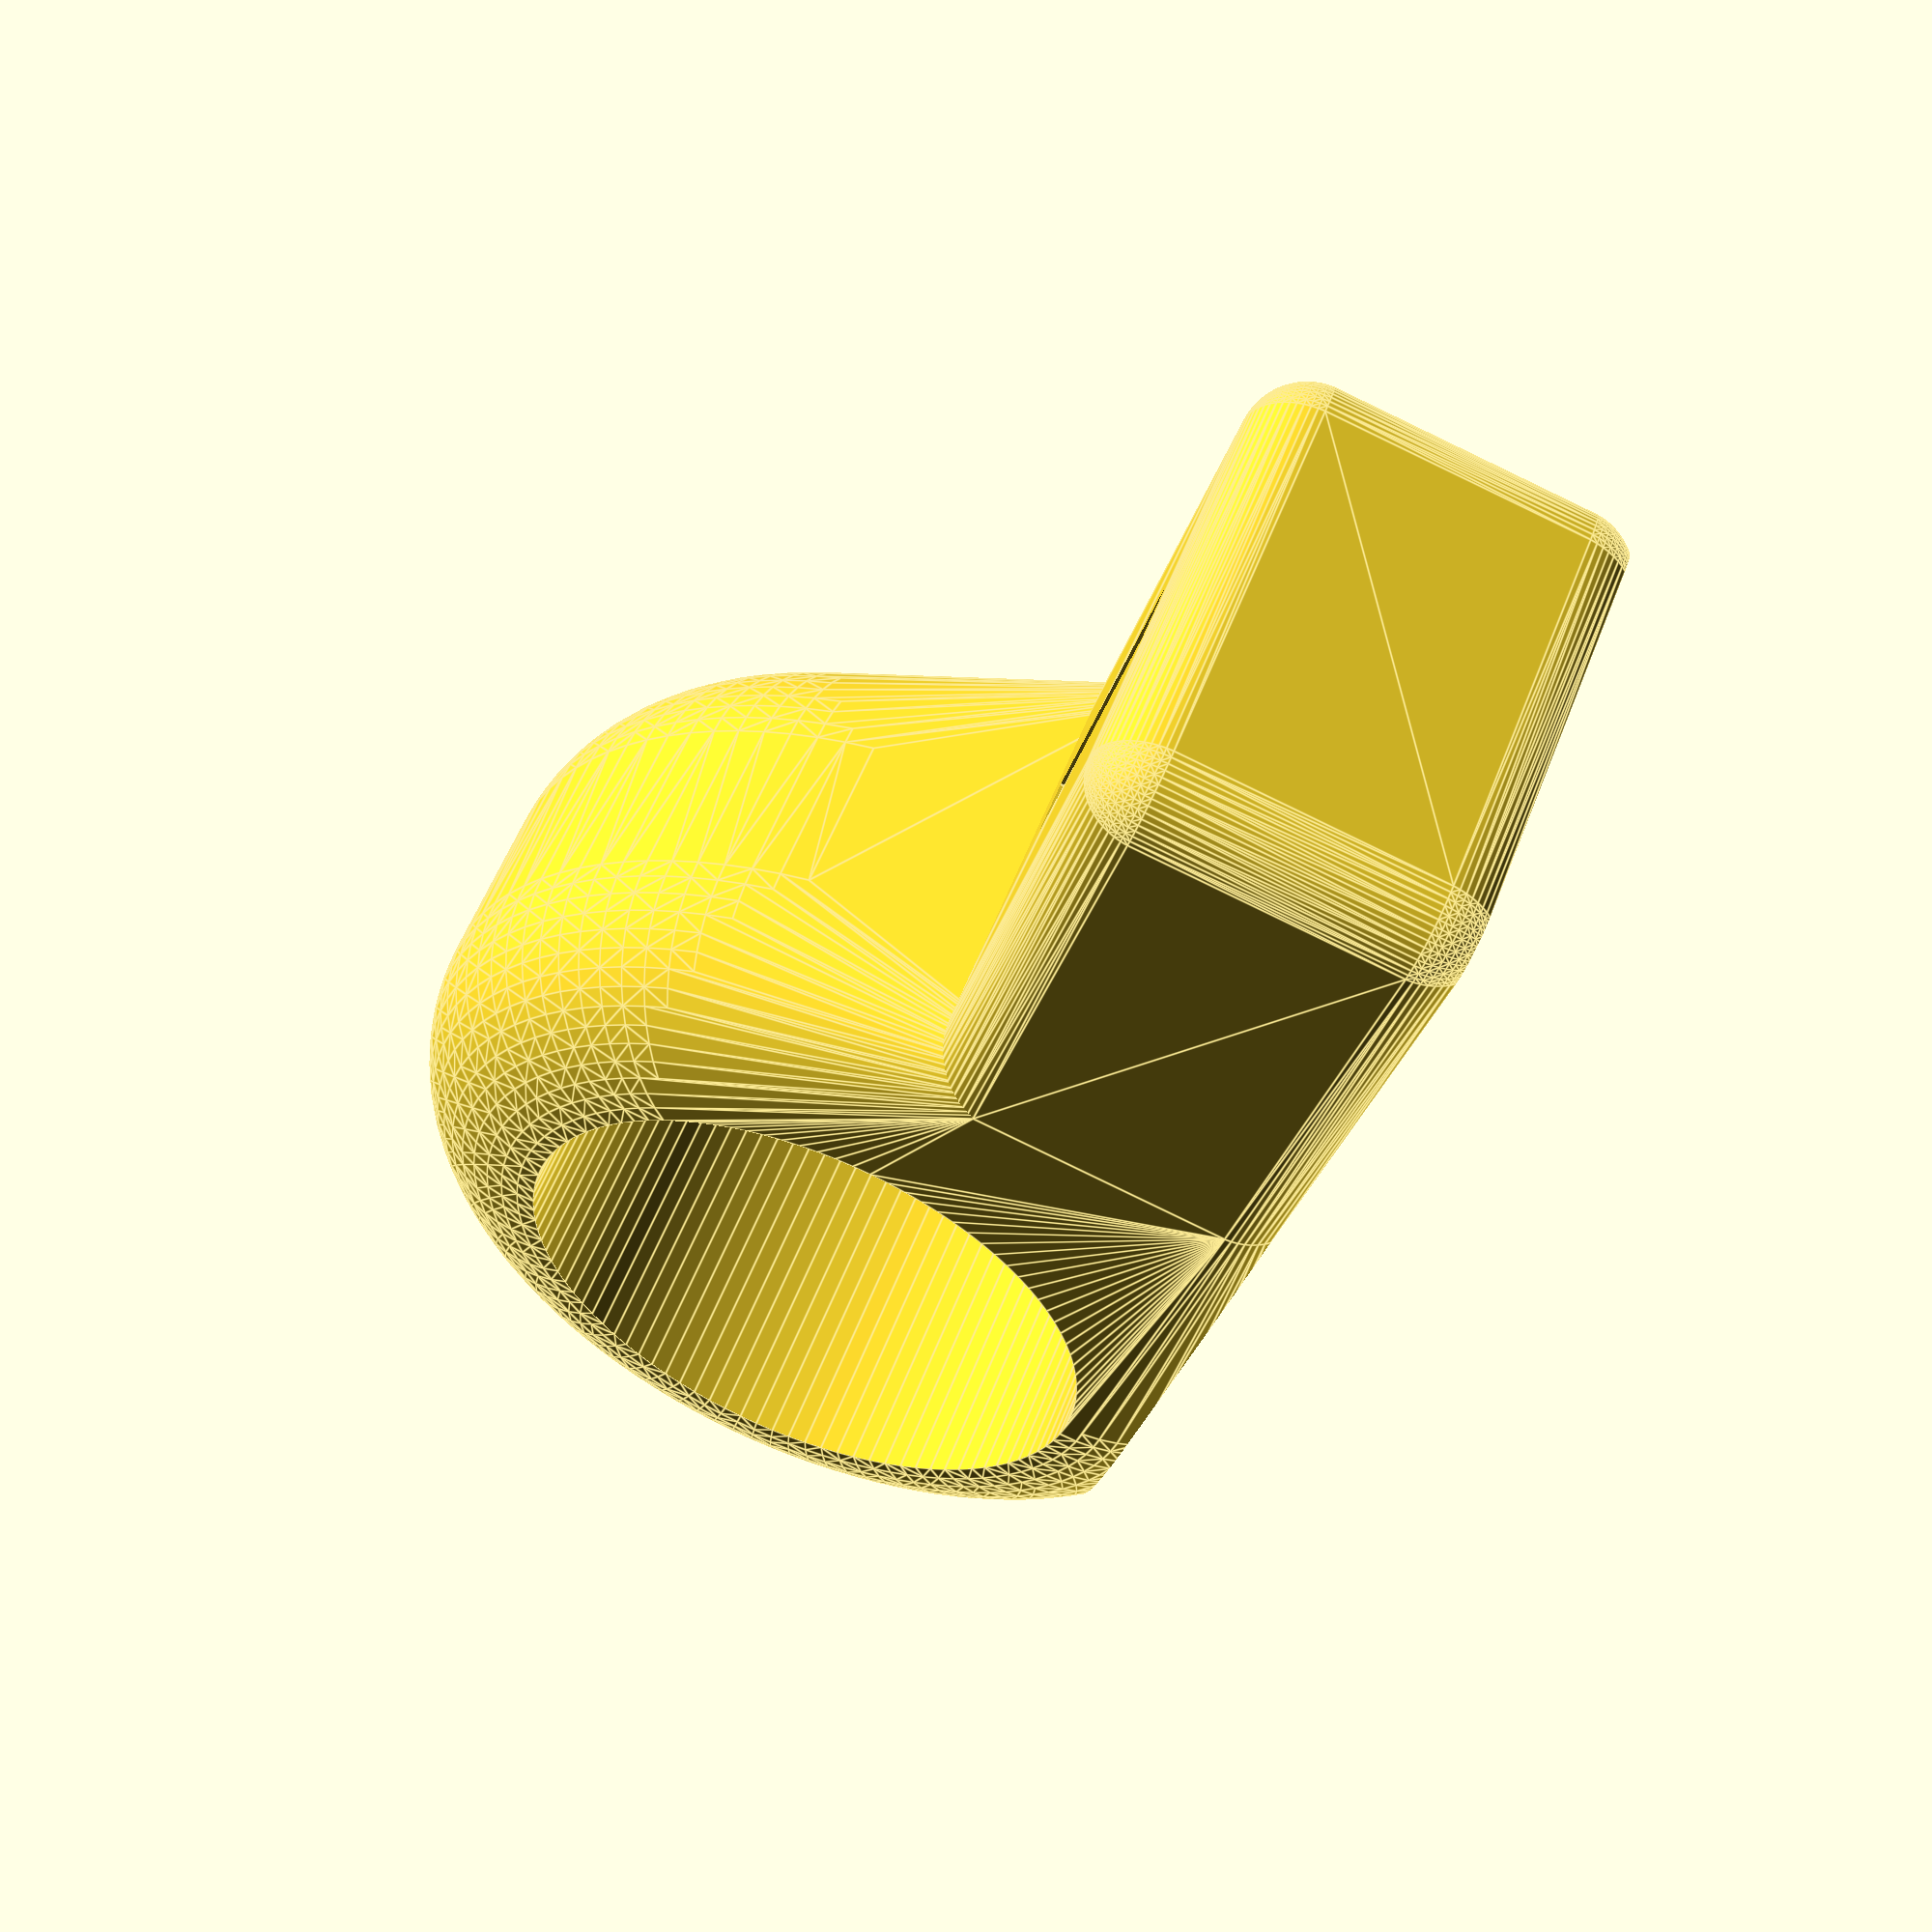
<openscad>
handleBarDiameter = 28;
handleBarOuterDiameter = 45;
throttleMaxWidth = 25;
throttleMaxLengthFromHandleBar = 50;
throttleMaxHeightAboveHandleBar = 18;
roundedCornerRadius = 3;
joystickWidth = 20;
joystickLength = 16.5;
joystickHeight = 15.5;
meat = 5.0;
vmeat = 2.0;

module RoundedRect( dist )
{
	hull()
	{
		translate([dist,throttleMaxWidth/2-roundedCornerRadius,roundedCornerRadius]) sphere(roundedCornerRadius,$fn=60);
		translate([dist,-(throttleMaxWidth/2-roundedCornerRadius),roundedCornerRadius]) sphere(roundedCornerRadius,$fn=60);
		translate([dist,throttleMaxWidth/2-roundedCornerRadius,throttleMaxHeightAboveHandleBar-roundedCornerRadius]) sphere(roundedCornerRadius,$fn=60);
		translate([dist,-(throttleMaxWidth/2-roundedCornerRadius),throttleMaxHeightAboveHandleBar-roundedCornerRadius]) sphere(roundedCornerRadius,$fn=60);
	}
}

difference()
{
union()
{

		hull()
		{
			RoundedRect( handleBarOuterDiameter/2 );
			rotate([90,0,0])
			rotate_extrude(angle=360,convexity=10,$fn=100)
			{
				radius = (handleBarOuterDiameter-handleBarDiameter)/2;
				yoffset = (throttleMaxWidth/2) - radius;

				translate([((handleBarOuterDiameter/2)-radius),yoffset,0])
				circle(radius, $fn=60);

				translate([((handleBarOuterDiameter/2)-radius),-yoffset,0])
				circle(radius, $fn=60);

				translate([((handleBarOuterDiameter/2)-radius),0,0])
				square([radius*2,yoffset*2], true);
			}
		}


	hull()
	{
		RoundedRect( handleBarOuterDiameter/2 );
		RoundedRect( throttleMaxLengthFromHandleBar-roundedCornerRadius );
	}
}

	// subtract handle bar
	translate([0,1000,0])
	rotate([90,0,0])
	cylinder(d=handleBarDiameter,h=2000, $fn=100);

	// Joystick
	translate([throttleMaxLengthFromHandleBar - joystickLength/2 - meat,0,joystickHeight/2+vmeat])
	union()
	{
		cube([joystickLength, joystickWidth, joystickHeight], center=true);
		translate([0,0,-5])
		cube([joystickLength, 3, joystickHeight], center=true);
	}

	// Access Hatch
	translate([-500, -500, 17.1])
	cube([1000, 1000, 1000]);
}


</openscad>
<views>
elev=86.7 azim=125.1 roll=244.3 proj=p view=edges
</views>
